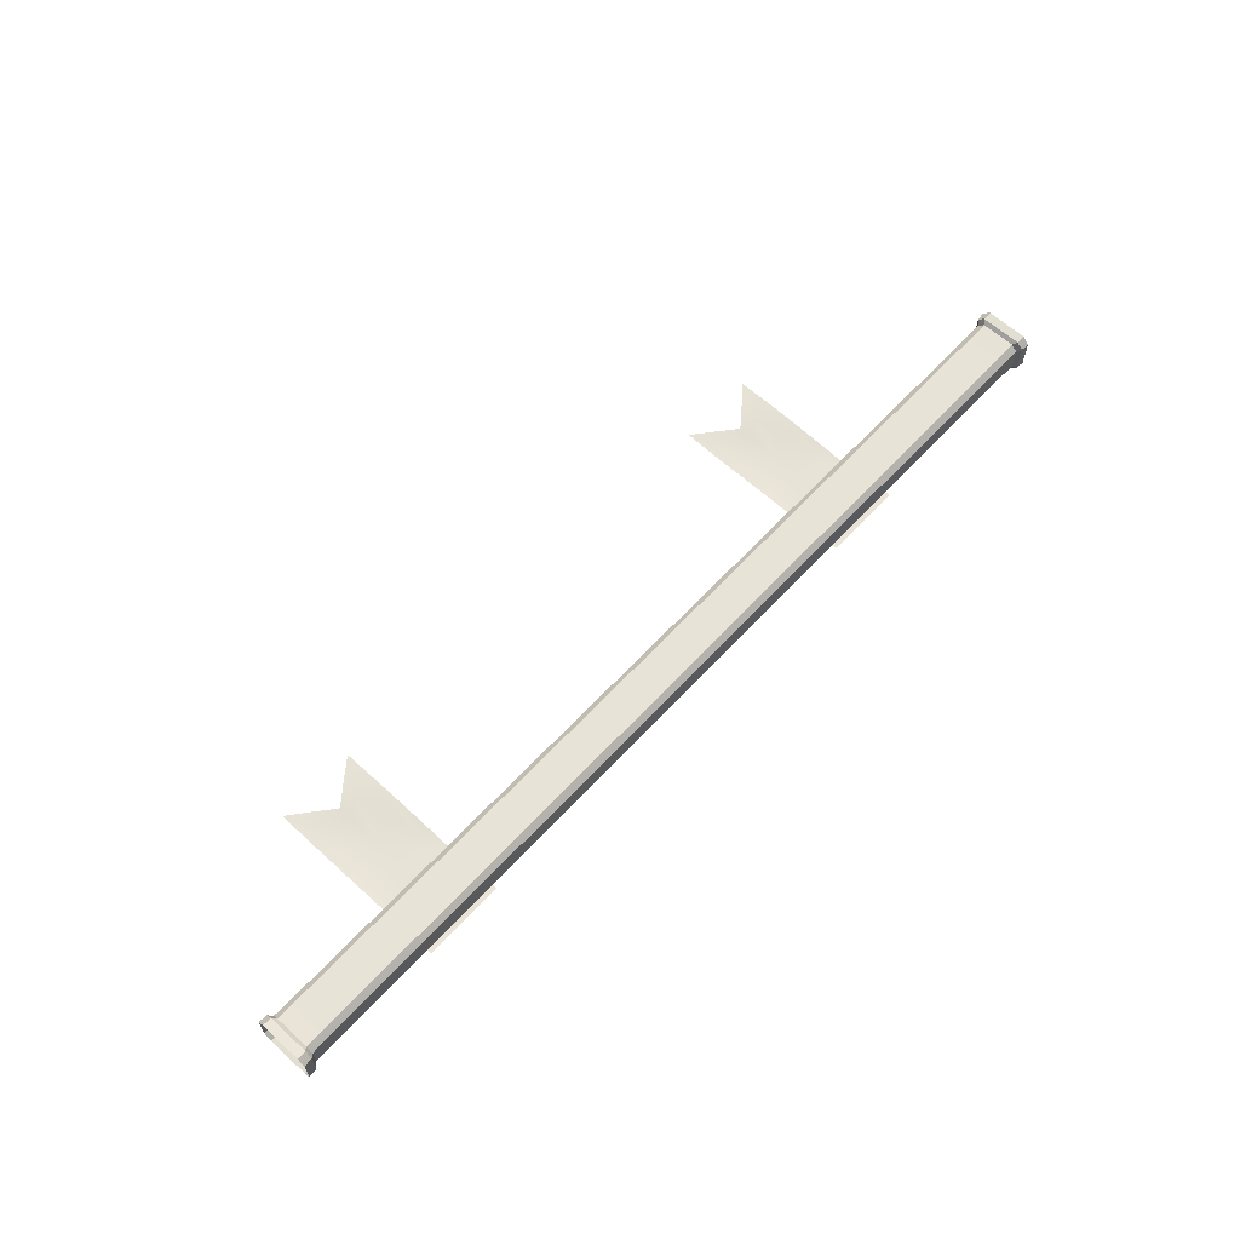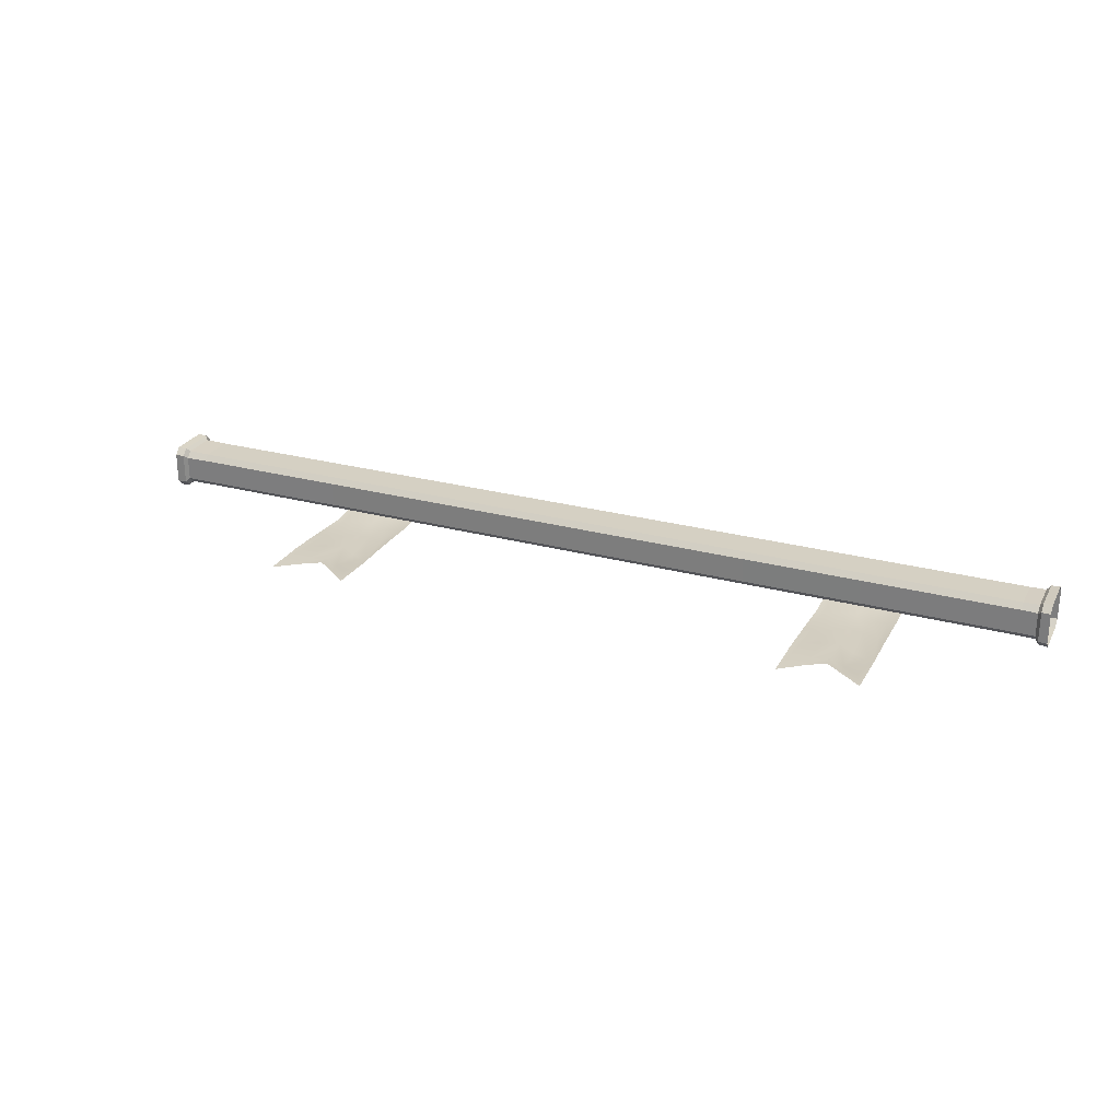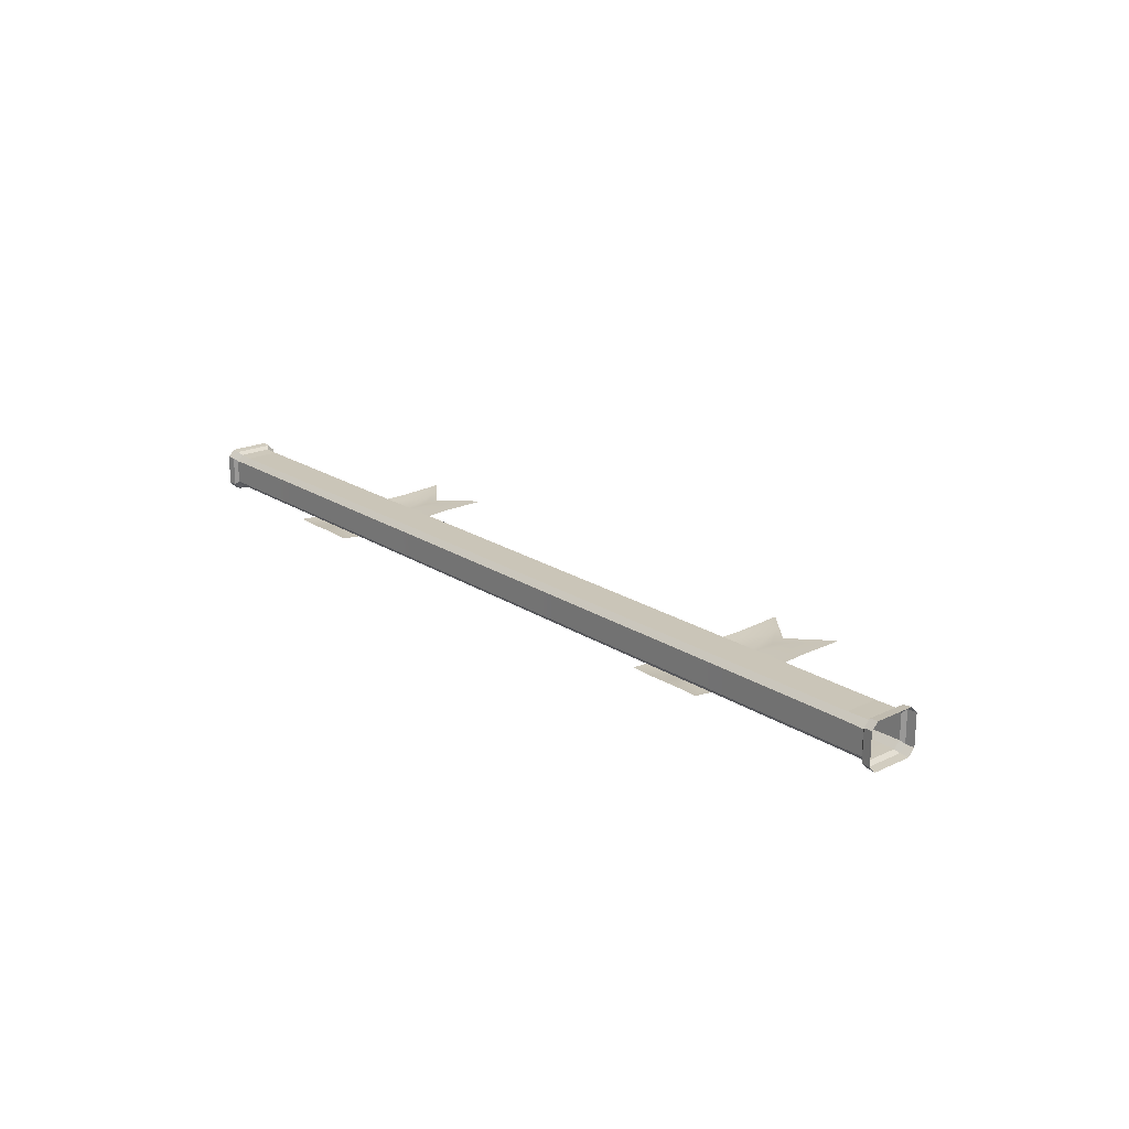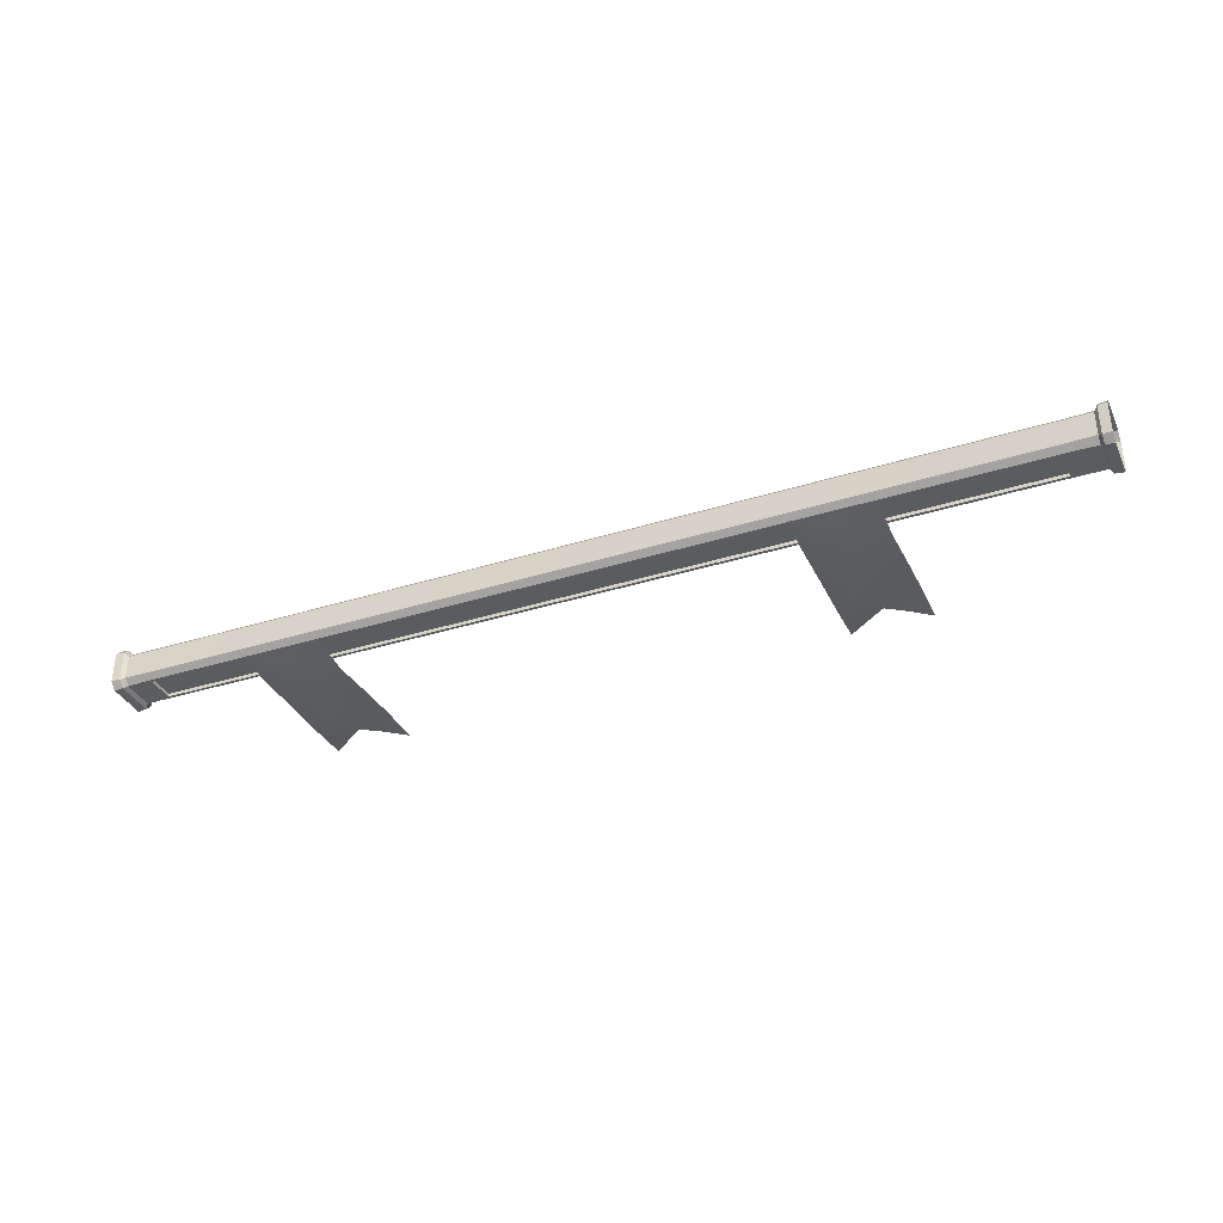
<metadata>
{"format":"obj","ext":"obj","renderer":"f3d","projection":"perspective","resolution":1024,"background":"white","views":[{"elev":62.7,"azim":132.6,"up":"+Z"},{"elev":26.4,"azim":23.1,"up":"+Z"},{"elev":20.5,"azim":-130.7,"up":"+Z"},{"elev":-35.1,"azim":-157.3,"up":"+Z"}]}
</metadata>
<code>
v -1.957 -0.253 -0.1461
v -1.957 -0.5253 -0.1411
v -1.841 -0.4329 -0.1422
v -1.841 -0.1836 -0.1601
v -1.957 0.01941 -0.1715
v -1.726 -0.1143 -0.1704
v -1.726 -0.3405 -0.1633
v -1.61 -0.4329 -0.1601
v -1.841 0.06563 -0.1847
v -1.957 0.2918 -0.1826
v -1.841 0.3149 -0.1634
v -1.957 0.5642 -0.1589
v -1.841 0.5642 -0.1483
v -1.726 0.1118 -0.1715
v -1.726 0.338 -0.1721
v -1.726 0.5642 -0.1531
v -1.61 -0.1836 -0.1847
v -1.61 0.06563 -0.1601
v -1.61 0.3149 -0.1847
v -1.61 0.5642 -0.1601
v -1.495 -0.253 -0.1704
v -1.495 -0.5253 -0.1443
v -1.495 0.01941 -0.1583
v -1.495 0.2918 -0.1721
v -1.495 0.5642 -0.1531
v 3.386 0.6258 0.1792
v 3.45 0.6271 0.1847
v 3.45 0.3328 0.1847
v 3.386 0.3342 0.1792
v 3.45 0.6271 -0.1388
v 3.386 0.6258 -0.1333
v 3.386 0.3342 -0.1333
v 3.45 0.3328 -0.1388
v 3.386 0.2891 0.134
v 3.45 0.2835 0.1354
v 3.45 0.2835 -0.08948
v 3.386 0.2891 -0.08812
v 3.386 0.6709 -0.08812
v 3.45 0.6765 -0.08948
v 3.45 0.6765 0.1354
v 3.386 0.6709 0.134
v 3.45 0.6765 0.1354
v 3.45 0.6271 0.1847
v 3.386 0.6258 0.1792
v 3.386 0.6709 0.134
v 3.45 0.3328 0.1847
v 3.45 0.2835 0.1354
v 3.386 0.2891 0.134
v 3.386 0.3342 0.1792
v 3.386 0.6709 -0.08812
v 3.386 0.6258 -0.1333
v 3.45 0.6271 -0.1388
v 3.45 0.6765 -0.08948
v 3.386 0.3342 -0.1333
v 3.386 0.2891 -0.08812
v 3.45 0.2835 -0.08948
v 3.45 0.3328 -0.1388
v 3.386 0.6709 0.134
v 3.386 0.6258 0.1792
v 3.362 0.6021 0.1548
v 3.362 0.6466 0.1104
v 3.386 0.6258 0.1792
v 3.386 0.3342 0.1792
v 3.362 0.3579 0.1548
v 3.362 0.6021 0.1548
v 3.386 0.3342 0.1792
v 3.386 0.2891 0.134
v 3.362 0.3134 0.1104
v 3.362 0.3579 0.1548
v 3.386 0.2891 0.134
v 3.386 0.2891 -0.08812
v 3.362 0.3134 -0.06446
v 3.362 0.3134 0.1104
v 3.386 0.2891 -0.08812
v 3.386 0.3342 -0.1333
v 3.362 0.3579 -0.1089
v 3.362 0.3134 -0.06446
v 3.386 0.3342 -0.1333
v 3.386 0.6258 -0.1333
v 3.362 0.6021 -0.1089
v 3.362 0.3579 -0.1089
v 3.386 0.6258 -0.1333
v 3.386 0.6709 -0.08812
v 3.362 0.6466 -0.06446
v 3.362 0.6021 -0.1089
v 3.386 0.6709 -0.08812
v 3.386 0.6709 0.134
v 3.362 0.6466 0.1104
v 3.362 0.6466 -0.06446
v 3.362 0.6466 0.1104
v 3.362 0.6021 0.1548
v 3.25 0.6032 0.1516
v 3.25 0.6433 0.1115
v 3.362 0.6021 0.1548
v 3.362 0.3579 0.1548
v 3.25 0.3568 0.1516
v 3.25 0.6032 0.1516
v 3.362 0.3579 0.1548
v 3.362 0.3134 0.1104
v 3.25 0.3167 0.1115
v 3.25 0.3568 0.1516
v 3.362 0.3134 0.1104
v 3.362 0.3134 -0.06446
v 3.25 0.3167 -0.06557
v 3.25 0.3167 0.1115
v -3.2 0.3167 0.1115
v -3.2 0.3167 -0.06557
v -3.362 0.3134 0.1104
v -3.362 0.3134 -0.06446
v 3.362 0.3134 -0.06446
v 3.362 0.3579 -0.1089
v 3.25 0.3568 -0.1056
v 3.25 0.3167 -0.06557
v 3.362 0.3579 -0.1089
v 3.362 0.6021 -0.1089
v 3.25 0.6032 -0.1056
v 3.25 0.3568 -0.1056
v 3.182 0.3777 -0.1056
v 3.182 0.5823 -0.1056
v -3.2 0.6032 -0.1056
v -3.132 0.5823 -0.1056
v -3.132 0.3777 -0.1056
v -3.2 0.3568 -0.1056
v -3.2 0.3568 -0.1056
v -3.2 0.6032 -0.1056
v -3.362 0.3579 -0.1089
v -3.362 0.6021 -0.1089
v 3.362 0.6021 -0.1089
v 3.362 0.6466 -0.06446
v 3.25 0.6433 -0.06557
v 3.25 0.6032 -0.1056
v 3.362 0.6466 -0.06446
v 3.362 0.6466 0.1104
v 3.25 0.6433 0.1115
v 3.25 0.6433 -0.06557
v -3.2 0.6433 -0.06557
v -3.2 0.6433 0.1115
v -3.362 0.6466 -0.06446
v -3.362 0.6466 0.1104
v -3.386 0.6258 0.1792
v -3.386 0.3342 0.1792
v -3.45 0.3328 0.1847
v -3.45 0.6271 0.1847
v -3.45 0.6271 -0.1388
v -3.45 0.3328 -0.1388
v -3.386 0.3342 -0.1333
v -3.386 0.6258 -0.1333
v -3.386 0.2891 0.134
v -3.386 0.2891 -0.08812
v -3.45 0.2835 -0.08948
v -3.45 0.2835 0.1354
v -3.386 0.6709 -0.08812
v -3.386 0.6709 0.134
v -3.45 0.6765 0.1354
v -3.45 0.6765 -0.08948
v -3.45 0.6765 0.1354
v -3.386 0.6709 0.134
v -3.386 0.6258 0.1792
v -3.45 0.6271 0.1847
v -3.45 0.3328 0.1847
v -3.386 0.3342 0.1792
v -3.386 0.2891 0.134
v -3.45 0.2835 0.1354
v -3.386 0.6709 -0.08812
v -3.45 0.6765 -0.08948
v -3.45 0.6271 -0.1388
v -3.386 0.6258 -0.1333
v -3.386 0.3342 -0.1333
v -3.45 0.3328 -0.1388
v -3.45 0.2835 -0.08948
v -3.386 0.2891 -0.08812
v -3.386 0.6709 0.134
v -3.362 0.6466 0.1104
v -3.362 0.6021 0.1548
v -3.386 0.6258 0.1792
v -3.386 0.6258 0.1792
v -3.362 0.6021 0.1548
v -3.362 0.3579 0.1548
v -3.386 0.3342 0.1792
v -3.386 0.3342 0.1792
v -3.362 0.3579 0.1548
v -3.362 0.3134 0.1104
v -3.386 0.2891 0.134
v -3.386 0.2891 0.134
v -3.362 0.3134 0.1104
v -3.362 0.3134 -0.06446
v -3.386 0.2891 -0.08812
v -3.386 0.2891 -0.08812
v -3.362 0.3134 -0.06446
v -3.362 0.3579 -0.1089
v -3.386 0.3342 -0.1333
v -3.386 0.3342 -0.1333
v -3.362 0.3579 -0.1089
v -3.362 0.6021 -0.1089
v -3.386 0.6258 -0.1333
v -3.386 0.6258 -0.1333
v -3.362 0.6021 -0.1089
v -3.362 0.6466 -0.06446
v -3.386 0.6709 -0.08812
v -3.386 0.6709 -0.08812
v -3.362 0.6466 -0.06446
v -3.362 0.6466 0.1104
v -3.386 0.6709 0.134
v -3.362 0.6466 0.1104
v -3.2 0.6433 0.1115
v -3.2 0.6032 0.1516
v -3.362 0.6021 0.1548
v -3.362 0.6021 0.1548
v -3.2 0.6032 0.1516
v -3.2 0.3568 0.1516
v -3.362 0.3579 0.1548
v -3.362 0.3579 0.1548
v -3.2 0.3568 0.1516
v -3.2 0.3167 0.1115
v -3.362 0.3134 0.1104
v -3.362 0.3134 -0.06446
v -3.2 0.3167 -0.06557
v -3.2 0.3568 -0.1056
v -3.362 0.3579 -0.1089
v -3.362 0.6021 -0.1089
v -3.2 0.6032 -0.1056
v -3.2 0.6433 -0.06557
v -3.362 0.6466 -0.06446
v 3.25 0.6433 -0.06557
v -3.2 0.6433 -0.06557
v -3.2 0.6032 -0.1056
v 3.25 0.6032 -0.1056
v 3.182 0.5823 -0.08146
v -3.132 0.5823 -0.08146
v -3.132 0.3777 -0.08146
v 3.182 0.3777 -0.08146
v 3.25 0.3568 -0.1056
v -3.2 0.3568 -0.1056
v -3.2 0.3167 -0.06557
v 3.25 0.3167 -0.06557
v 3.25 0.3167 0.1115
v -3.2 0.3167 0.1115
v -3.2 0.3568 0.1516
v 3.25 0.3568 0.1516
v 3.25 0.3568 0.1516
v -3.2 0.3568 0.1516
v -3.2 0.6032 0.1516
v 3.25 0.6032 0.1516
v 3.25 0.6032 0.1516
v -3.2 0.6032 0.1516
v -3.2 0.6433 0.1115
v 3.25 0.6433 0.1115
v 3.182 0.5823 -0.1056
v 3.182 0.5823 -0.08146
v 3.182 0.3777 -0.08146
v 3.182 0.3777 -0.1056
v 3.182 0.3777 -0.1056
v 3.182 0.3777 -0.08146
v -3.132 0.3777 -0.08146
v -3.132 0.3777 -0.1056
v -3.132 0.3777 -0.1056
v -3.132 0.3777 -0.08146
v -3.132 0.5823 -0.08146
v -3.132 0.5823 -0.1056
v -3.132 0.5823 -0.1056
v -3.132 0.5823 -0.08146
v 3.182 0.5823 -0.08146
v 3.182 0.5823 -0.1056
v 1.897 -0.253 -0.1461
v 1.897 -0.5253 -0.1411
v 2.012 -0.4329 -0.1422
v 2.012 -0.1836 -0.1601
v 1.897 0.01941 -0.1715
v 2.128 -0.1143 -0.1704
v 2.128 -0.3405 -0.1633
v 2.243 -0.4329 -0.1601
v 2.012 0.06563 -0.1847
v 1.897 0.2918 -0.1826
v 2.012 0.3149 -0.1634
v 1.897 0.5642 -0.1589
v 2.012 0.5642 -0.1483
v 2.128 0.1118 -0.1715
v 2.128 0.338 -0.1721
v 2.128 0.5642 -0.1531
v 2.243 -0.1836 -0.1847
v 2.243 0.06563 -0.1601
v 2.243 0.3149 -0.1847
v 2.243 0.5642 -0.1601
v 2.359 -0.253 -0.1704
v 2.359 -0.5253 -0.1443
v 2.359 0.01941 -0.1583
v 2.359 0.2918 -0.1721
v 2.359 0.5642 -0.1531
v -1.495 -0.5253 -0.1443
v -1.451 -0.6451 -0.1411
v -1.451 -0.3253 -0.1574
v -1.588 -0.538 -0.1464
v -1.495 -0.253 -0.1704
v -1.61 -0.4329 -0.1601
v -1.495 0.01941 -0.1583
v -1.451 -0.005399 -0.1544
v -1.495 0.2918 -0.1721
v -1.451 0.3145 -0.1634
v -1.726 -0.3405 -0.1633
v -1.726 -0.4308 -0.1533
v -1.495 0.5642 -0.1531
v -1.451 0.6343 -0.1434
v -1.588 0.6343 -0.1503
v -1.61 0.5642 -0.1601
v -1.726 0.6343 -0.1461
v -1.726 0.5642 -0.1531
v -1.863 0.6343 -0.1447
v -1.841 0.5642 -0.1483
v -2 0.6343 -0.1504
v -1.957 0.5642 -0.1589
v -2 0.3145 -0.1847
v -1.957 0.2918 -0.1826
v -2 -0.005399 -0.1618
v -1.957 0.01941 -0.1715
v -2 -0.3253 -0.1411
v -1.957 -0.253 -0.1461
v -2 -0.6451 -0.1411
v -1.957 -0.5253 -0.1411
v -1.863 -0.538 -0.1411
v -1.841 -0.4329 -0.1422
v -1.451 0.6343 -0.1434
v -1.439 0.6525 -0.1421
v -1.582 0.6525 -0.1481
v -1.439 0.3203 -0.1609
v -1.588 0.6343 -0.1503
v -1.451 0.3145 -0.1634
v -1.726 0.6525 -0.1446
v -1.439 -0.01197 -0.1532
v -1.726 0.6343 -0.1461
v -1.451 -0.005399 -0.1544
v -1.869 0.6525 -0.1438
v -1.863 0.6343 -0.1447
v -2.012 0.6525 -0.1482
v -2 0.6343 -0.1504
v -2.012 0.3203 -0.1846
v -2 0.3145 -0.1847
v -2.012 -0.01197 -0.1591
v -2 -0.005399 -0.1618
v -2.012 -0.3442 -0.1411
v -2 -0.3253 -0.1411
v -2.012 -0.6765 -0.1411
v -2 -0.6451 -0.1411
v -1.869 -0.5631 -0.1411
v -1.863 -0.538 -0.1411
v -1.726 -0.4308 -0.1533
v -1.726 -0.4497 -0.1512
v -1.582 -0.5631 -0.1442
v -1.588 -0.538 -0.1464
v -1.451 -0.6451 -0.1411
v -1.439 -0.6765 -0.1411
v -1.439 -0.3442 -0.154
v -1.451 -0.3253 -0.1574
v 2.359 -0.5253 -0.1443
v 2.402 -0.6451 -0.1411
v 2.402 -0.3253 -0.1574
v 2.265 -0.538 -0.1464
v 2.359 -0.253 -0.1704
v 2.243 -0.4329 -0.1601
v 2.359 0.01941 -0.1583
v 2.402 -0.005399 -0.1544
v 2.359 0.2918 -0.1721
v 2.402 0.3145 -0.1634
v 2.128 -0.3405 -0.1633
v 2.128 -0.4308 -0.1533
v 2.359 0.5642 -0.1531
v 2.402 0.6343 -0.1434
v 2.265 0.6343 -0.1503
v 2.243 0.5642 -0.1601
v 2.128 0.6343 -0.1461
v 2.128 0.5642 -0.1531
v 1.991 0.6343 -0.1447
v 2.012 0.5642 -0.1483
v 1.853 0.6343 -0.1504
v 1.897 0.5642 -0.1589
v 1.853 0.3145 -0.1847
v 1.897 0.2918 -0.1826
v 1.853 -0.005399 -0.1618
v 1.897 0.01941 -0.1715
v 1.853 -0.3253 -0.1411
v 1.897 -0.253 -0.1461
v 1.853 -0.6451 -0.1411
v 1.897 -0.5253 -0.1411
v 1.991 -0.538 -0.1411
v 2.012 -0.4329 -0.1422
v 2.402 0.6343 -0.1434
v 2.414 0.6525 -0.1421
v 2.271 0.6525 -0.1481
v 2.414 0.3203 -0.1609
v 2.265 0.6343 -0.1503
v 2.402 0.3145 -0.1634
v 2.128 0.6525 -0.1446
v 2.414 -0.01197 -0.1532
v 2.128 0.6343 -0.1461
v 2.402 -0.005399 -0.1544
v 1.985 0.6525 -0.1438
v 1.991 0.6343 -0.1447
v 1.842 0.6525 -0.1482
v 1.853 0.6343 -0.1504
v 1.842 0.3203 -0.1846
v 1.853 0.3145 -0.1847
v 1.842 -0.01197 -0.1591
v 1.853 -0.005399 -0.1618
v 1.842 -0.3442 -0.1411
v 1.853 -0.3253 -0.1411
v 1.842 -0.6765 -0.1411
v 1.853 -0.6451 -0.1411
v 1.985 -0.5631 -0.1411
v 1.991 -0.538 -0.1411
v 2.128 -0.4308 -0.1533
v 2.128 -0.4497 -0.1512
v 2.271 -0.5631 -0.1442
v 2.265 -0.538 -0.1464
v 2.402 -0.6451 -0.1411
v 2.414 -0.6765 -0.1411
v 2.414 -0.3442 -0.154
v 2.402 -0.3253 -0.1574
g Flama9_1415_10
f 1 3 2
f 1 4 3
f 5 4 1
f 3 4 6
f 3 6 7
f 6 8 7
f 5 9 4
f 6 4 9
f 10 9 5
f 10 11 9
f 12 11 10
f 12 13 11
f 6 9 14
f 14 9 11
f 15 11 13
f 14 11 15
f 15 13 16
f 6 17 8
f 14 17 6
f 15 18 14
f 14 18 17
f 16 19 15
f 15 19 18
f 16 20 19
f 8 17 21
f 21 17 18
f 8 21 22
f 21 18 23
f 23 18 19
f 23 19 24
f 24 19 20
f 24 20 25
f 26 28 27
f 26 29 28
f 30 32 31
f 30 33 32
f 34 36 35
f 34 37 36
f 38 40 39
f 38 41 40
f 42 44 43
f 42 45 44
f 46 48 47
f 46 49 48
f 50 52 51
f 50 53 52
f 54 56 55
f 54 57 56
f 58 60 59
f 58 61 60
f 62 64 63
f 62 65 64
f 66 68 67
f 66 69 68
f 70 72 71
f 70 73 72
f 74 76 75
f 74 77 76
f 78 80 79
f 78 81 80
f 82 84 83
f 82 85 84
f 86 88 87
f 86 89 88
f 90 92 91
f 90 93 92
f 94 96 95
f 94 97 96
f 98 100 99
f 98 101 100
f 102 104 103
f 102 105 104
f 104 105 106
f 104 106 107
f 108 107 106
f 108 109 107
f 110 112 111
f 110 113 112
f 114 116 115
f 114 117 116
f 116 117 118
f 116 118 119
f 120 116 119
f 120 119 121
f 117 122 118
f 117 123 122
f 124 121 122
f 124 125 121
f 126 125 124
f 126 127 125
f 128 130 129
f 128 131 130
f 132 134 133
f 132 135 134
f 134 135 136
f 134 136 137
f 138 137 136
f 138 139 137
f 140 142 141
f 140 143 142
f 144 146 145
f 144 147 146
f 148 150 149
f 148 151 150
f 152 154 153
f 152 155 154
f 156 158 157
f 156 159 158
f 160 162 161
f 160 163 162
f 164 166 165
f 164 167 166
f 168 170 169
f 168 171 170
f 172 174 173
f 172 175 174
f 176 178 177
f 176 179 178
f 180 182 181
f 180 183 182
f 184 186 185
f 184 187 186
f 188 190 189
f 188 191 190
f 192 194 193
f 192 195 194
f 196 198 197
f 196 199 198
f 200 202 201
f 200 203 202
f 204 206 205
f 204 207 206
f 208 210 209
f 208 211 210
f 212 214 213
f 212 215 214
f 216 218 217
f 216 219 218
f 220 222 221
f 220 223 222
f 224 226 225
f 224 227 226
f 228 230 229
f 228 231 230
f 232 234 233
f 232 235 234
f 236 238 237
f 236 239 238
f 240 242 241
f 240 243 242
f 244 246 245
f 244 247 246
f 248 250 249
f 248 251 250
f 252 254 253
f 252 255 254
f 256 258 257
f 256 259 258
f 260 262 261
f 260 263 262
f 264 266 265
f 264 267 266
f 268 267 264
f 266 267 269
f 266 269 270
f 269 271 270
f 268 272 267
f 269 267 272
f 273 272 268
f 273 274 272
f 275 274 273
f 275 276 274
f 269 272 277
f 277 272 274
f 278 274 276
f 277 274 278
f 278 276 279
f 269 280 271
f 277 280 269
f 278 281 277
f 277 281 280
f 279 282 278
f 278 282 281
f 279 283 282
f 271 280 284
f 284 280 281
f 271 284 285
f 284 281 286
f 286 281 282
f 286 282 287
f 287 282 283
f 287 283 288
f 289 291 290
f 292 289 290
f 289 293 291
f 292 294 289
f 291 293 295
f 291 295 296
f 296 295 297
f 296 297 298
f 299 294 292
f 299 292 300
f 298 297 301
f 298 301 302
f 301 303 302
f 301 304 303
f 304 305 303
f 304 306 305
f 306 307 305
f 306 308 307
f 308 309 307
f 308 310 309
f 310 311 309
f 310 312 311
f 312 313 311
f 312 314 313
f 314 315 313
f 314 316 315
f 316 317 315
f 316 318 317
f 318 319 317
f 318 320 319
f 319 320 299
f 319 299 300
f 321 323 322
f 324 321 322
f 321 325 323
f 324 326 321
f 325 327 323
f 328 326 324
f 325 329 327
f 328 330 326
f 329 331 327
f 329 332 331
f 332 333 331
f 332 334 333
f 334 335 333
f 334 336 335
f 336 337 335
f 336 338 337
f 338 339 337
f 338 340 339
f 340 341 339
f 340 342 341
f 342 343 341
f 342 344 343
f 343 344 345
f 343 345 346
f 345 347 346
f 345 348 347
f 347 348 349
f 347 349 350
f 349 351 350
f 349 352 351
f 351 352 330
f 351 330 328
f 353 355 354
f 356 353 354
f 353 357 355
f 356 358 353
f 355 357 359
f 355 359 360
f 360 359 361
f 360 361 362
f 363 358 356
f 363 356 364
f 362 361 365
f 362 365 366
f 365 367 366
f 365 368 367
f 368 369 367
f 368 370 369
f 370 371 369
f 370 372 371
f 372 373 371
f 372 374 373
f 374 375 373
f 374 376 375
f 376 377 375
f 376 378 377
f 378 379 377
f 378 380 379
f 380 381 379
f 380 382 381
f 382 383 381
f 382 384 383
f 383 384 363
f 383 363 364
f 385 387 386
f 388 385 386
f 385 389 387
f 388 390 385
f 389 391 387
f 392 390 388
f 389 393 391
f 392 394 390
f 393 395 391
f 393 396 395
f 396 397 395
f 396 398 397
f 398 399 397
f 398 400 399
f 400 401 399
f 400 402 401
f 402 403 401
f 402 404 403
f 404 405 403
f 404 406 405
f 406 407 405
f 406 408 407
f 407 408 409
f 407 409 410
f 409 411 410
f 409 412 411
f 411 412 413
f 411 413 414
f 413 415 414
f 413 416 415
f 415 416 394
f 415 394 392

</code>
